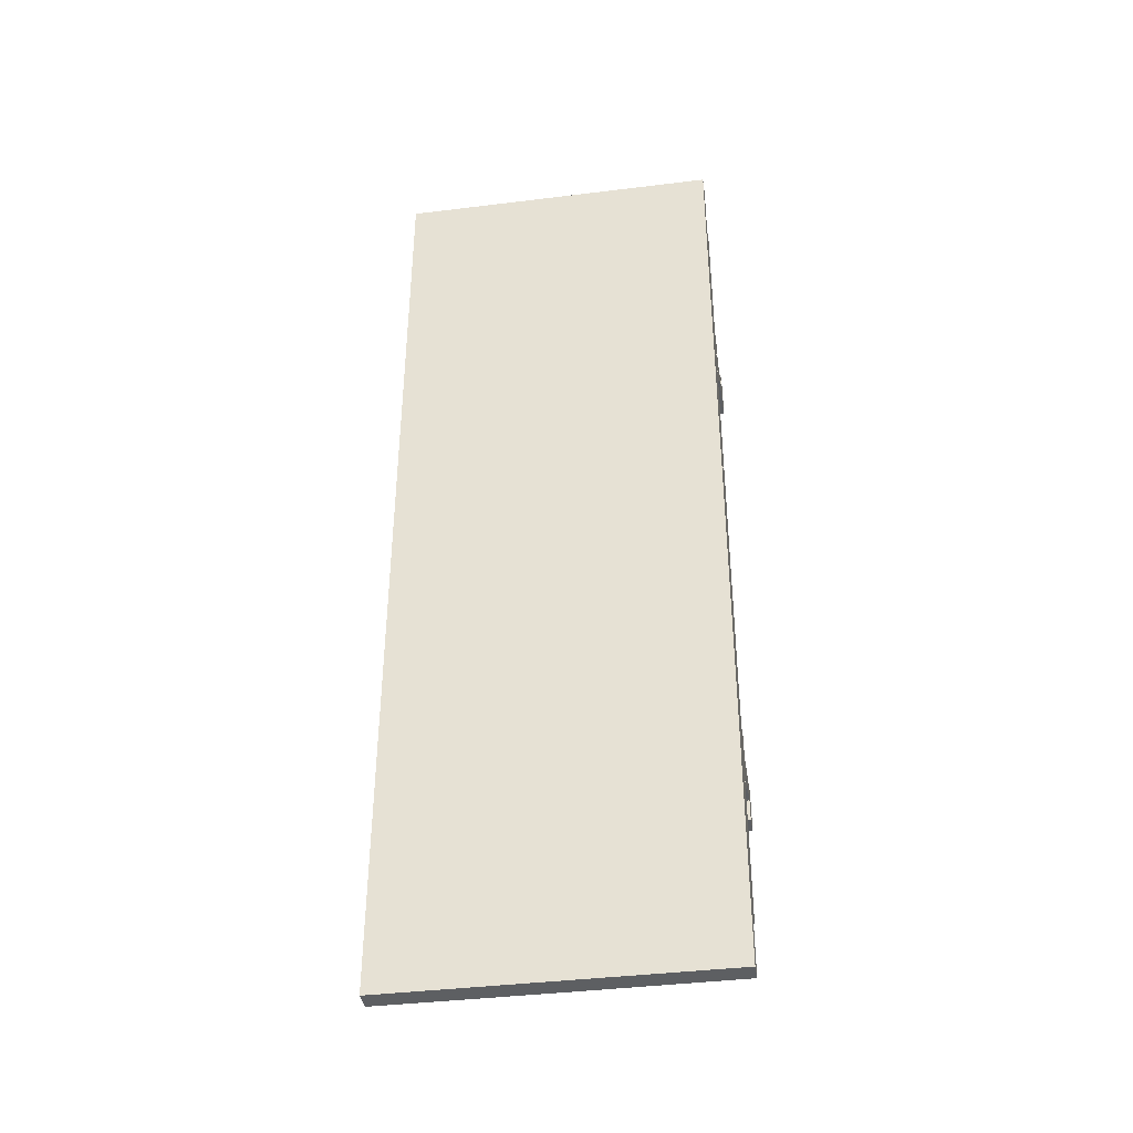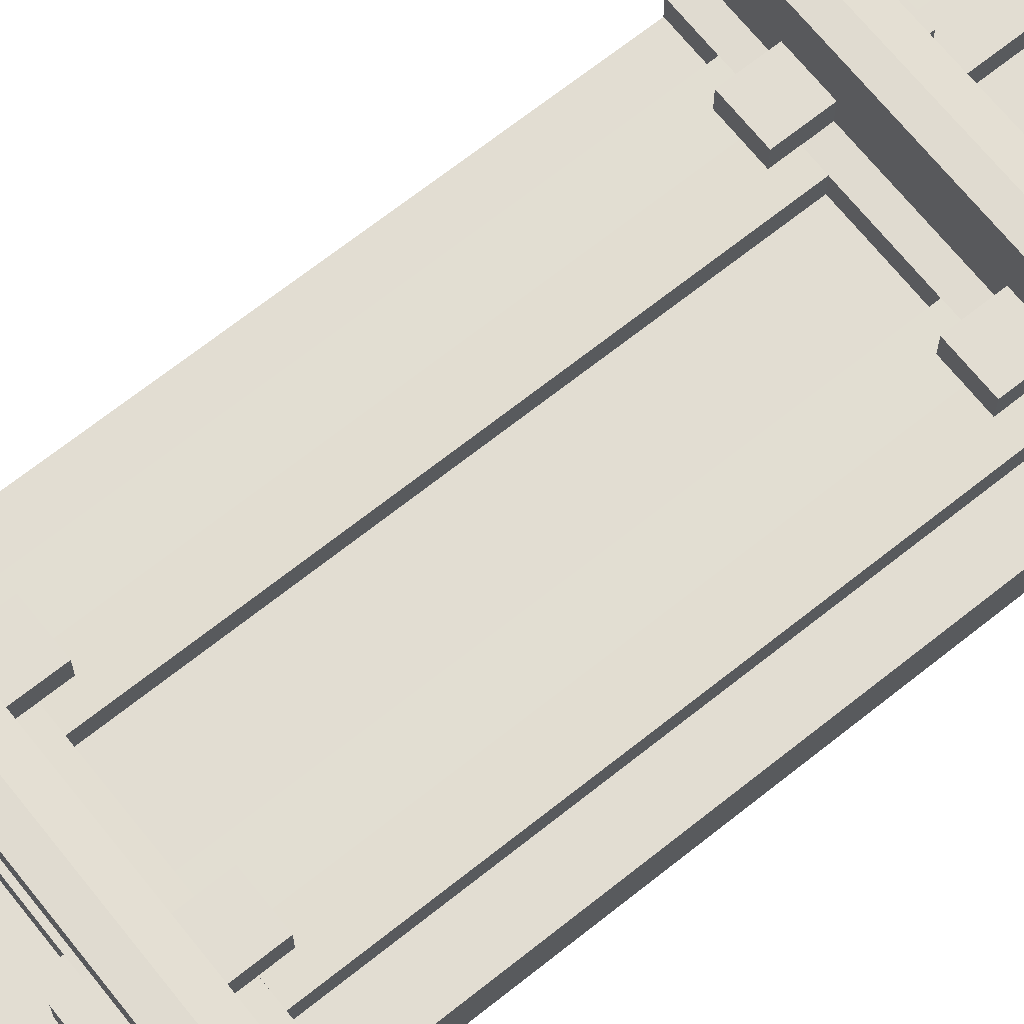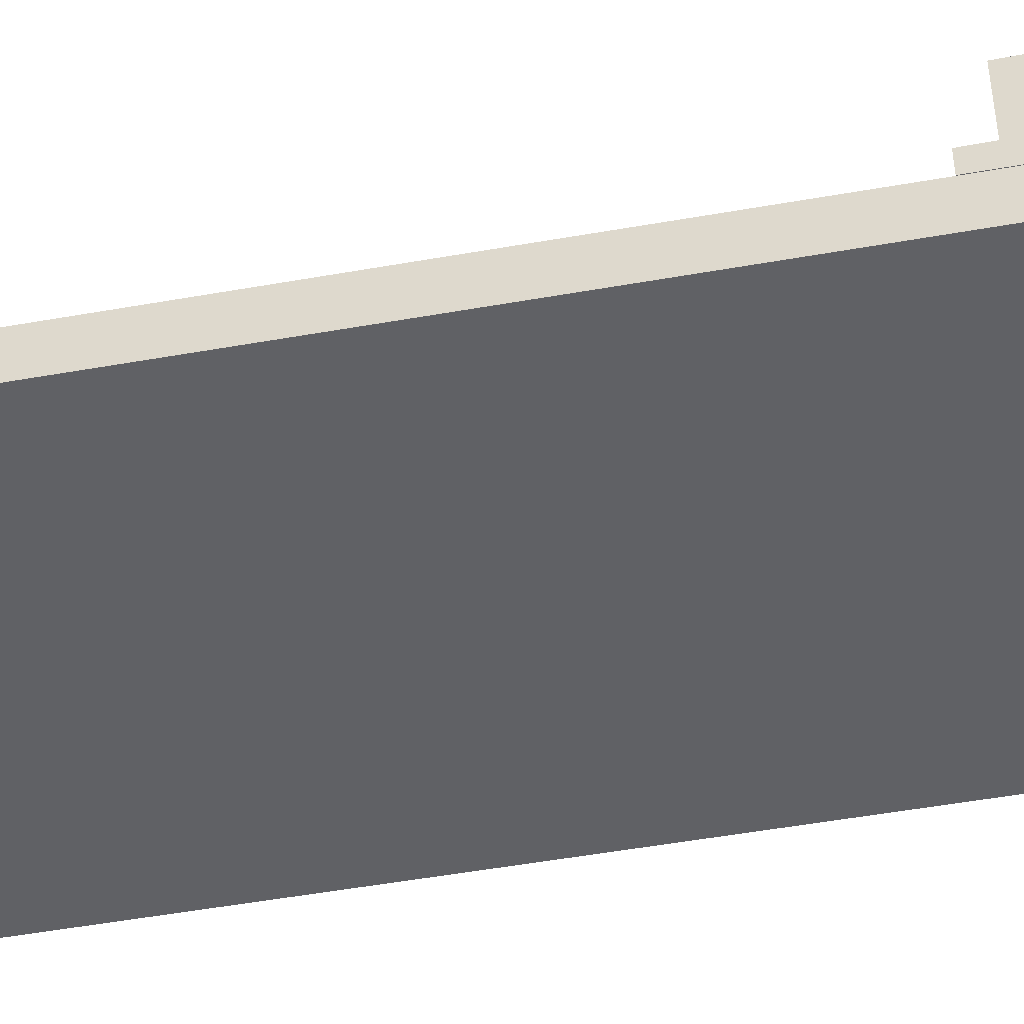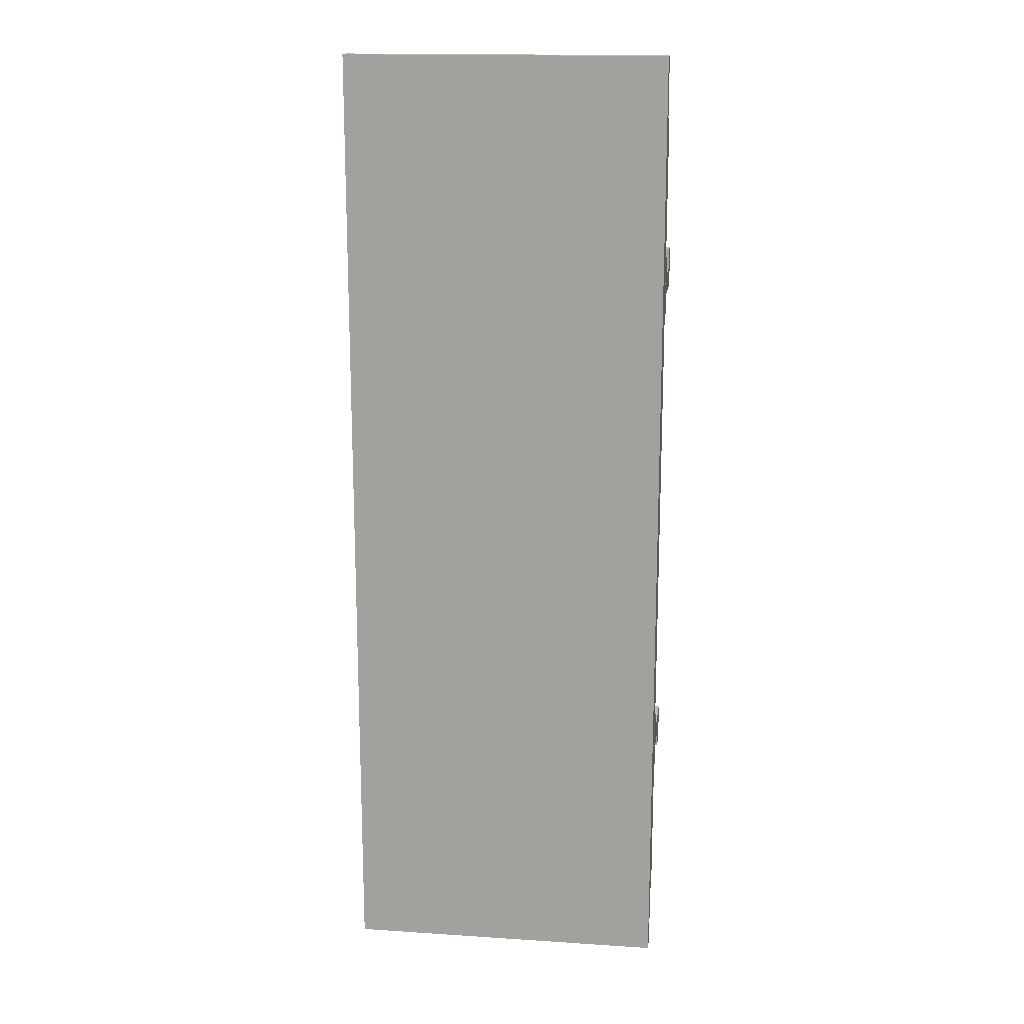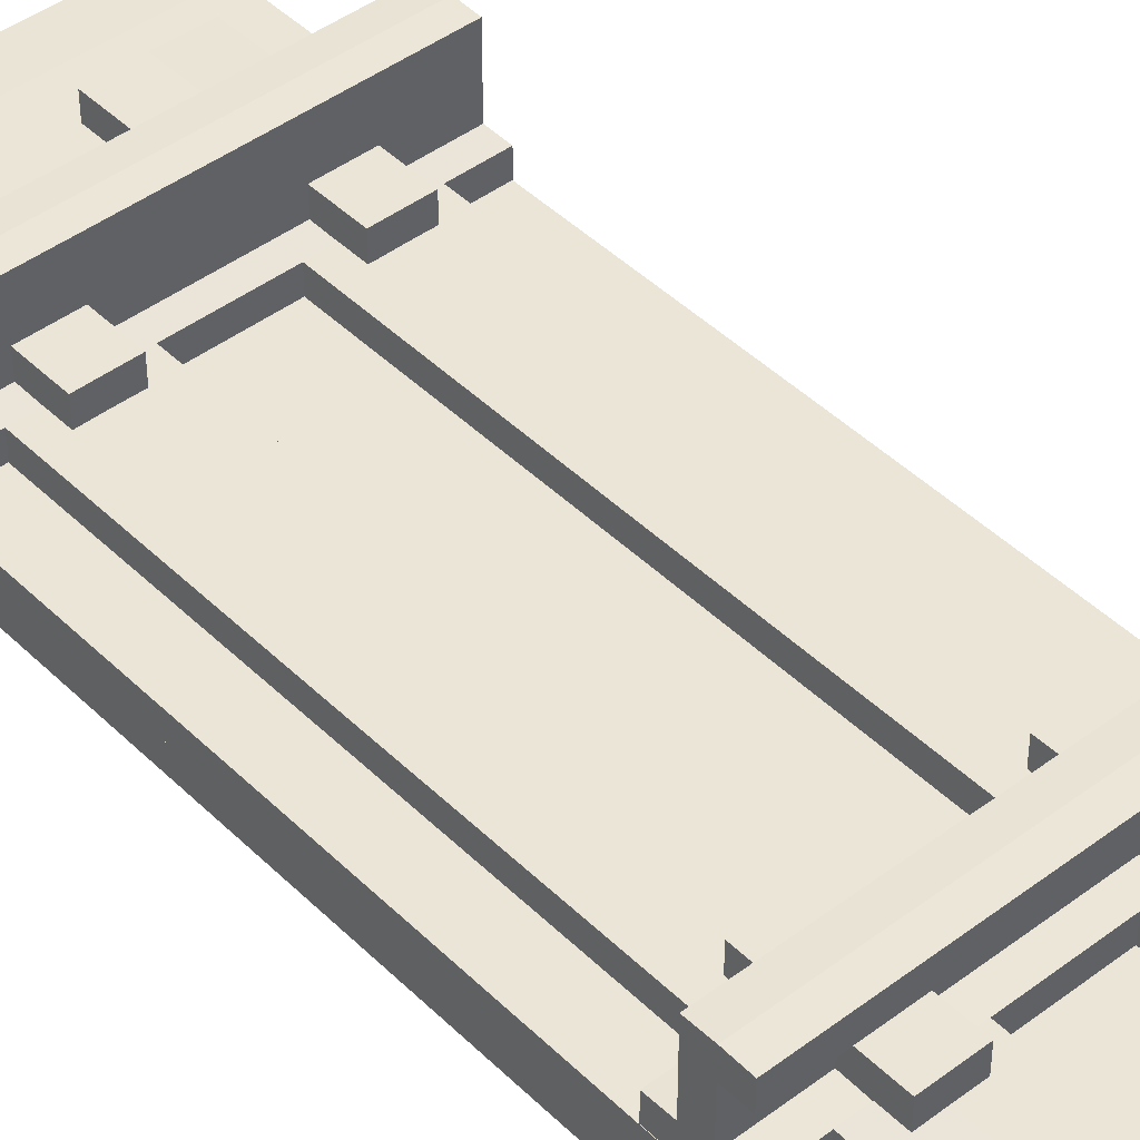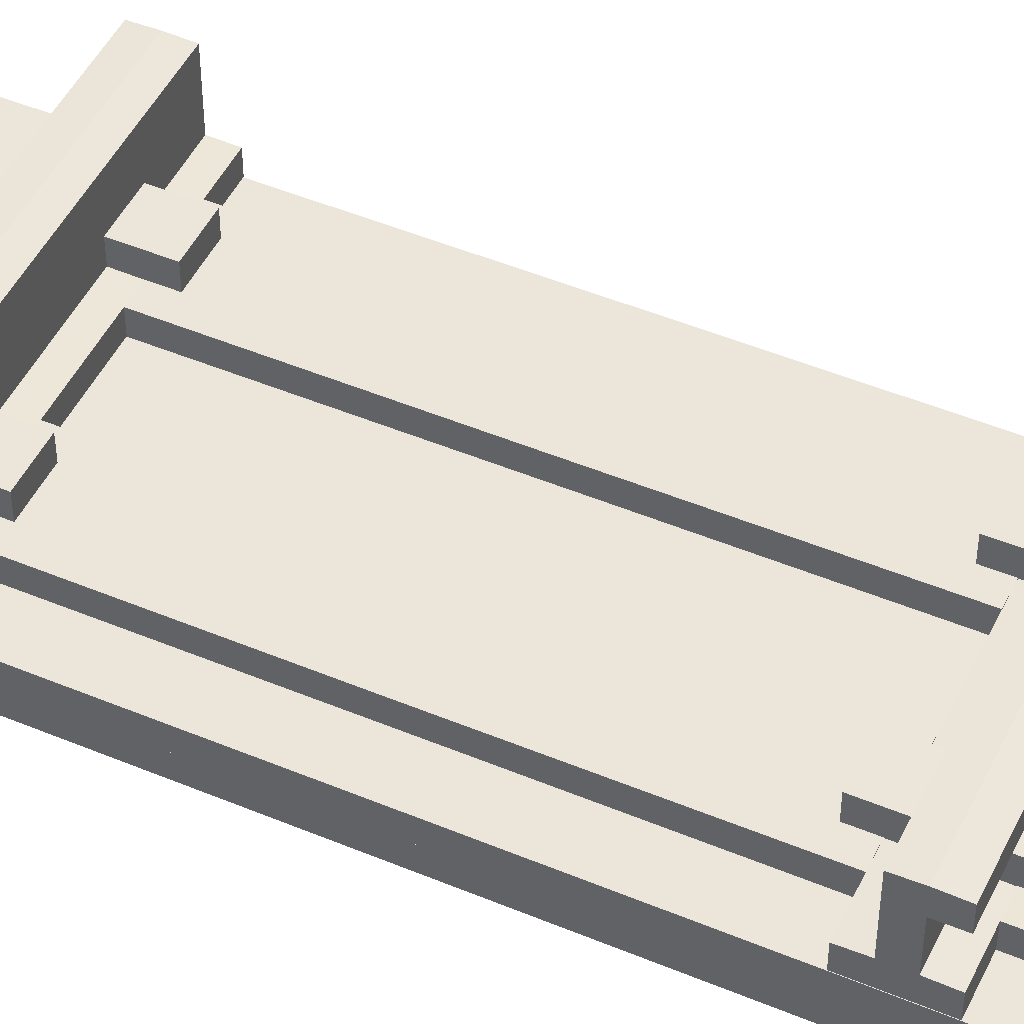
<metadata>
{"format":"obj","ext":"obj","renderer":"f3d","projection":"perspective","resolution":1024,"background":"white","views":[{"elev":-39.7,"azim":8.7,"up":"+Z"},{"elev":68.2,"azim":51.4,"up":"+Y"},{"elev":-50.3,"azim":-78.9,"up":"+Y"},{"elev":16.4,"azim":7.6,"up":"+Z"},{"elev":44.2,"azim":138.6,"up":"+Y"},{"elev":48.2,"azim":115.1,"up":"+Y"}]}
</metadata>
<code>
o RAIL_BASE
v -0.5 0.124 0
v -0.5 0.0625 0
v -0.5 0.0625 1.312
v -0.5 0.123 1.312
v -0.375 0.1865 0.875
v -0.375 0.123 0.875
v -0.375 0.123 1.188
v -0.375 0.1855 1.188
v -0.375 0.1855 0
v -0.375 0.123 0
v -0.375 0.123 0.6875
v -0.375 0.1865 0.6875
v -0.375 0.1855 -1.188
v -0.375 0.123 -1.188
v -0.375 0.123 -0.875
v -0.375 0.1865 -0.875
v -0.3125 0.25 0.8125
v -0.3125 0.1855 0.8125
v -0.3125 0.1855 0.9375
v -0.3125 0.25 0.9375
v -0.3125 0.25 0.625
v -0.3125 0.1855 0.625
v -0.3125 0.1855 0.75
v -0.3125 0.25 0.75
v -0.3125 0.25 -0.75
v -0.3125 0.1855 -0.75
v -0.3125 0.1855 -0.625
v -0.3125 0.25 -0.625
v -0.3125 0.25 -0.9375
v -0.3125 0.1855 -0.9375
v -0.3125 0.1855 -0.8125
v -0.3125 0.25 -0.8125
v 0.125 0.1865 0.875
v 0.125 0.123 0.875
v 0.125 0.123 1.188
v 0.125 0.1855 1.188
v 0.125 0.1855 0
v 0.125 0.123 0
v 0.125 0.123 0.6875
v 0.125 0.1865 0.6875
v 0.125 0.1855 -1.188
v 0.125 0.123 -1.188
v 0.125 0.123 -0.875
v 0.125 0.1865 -0.875
v 0.1875 0.25 0.8125
v 0.1875 0.1855 0.8125
v 0.1875 0.1855 0.9375
v 0.1875 0.25 0.9375
v 0.1875 0.25 0.625
v 0.1875 0.1855 0.625
v 0.1875 0.1855 0.75
v 0.1875 0.25 0.75
v 0.1875 0.25 -0.75
v 0.1875 0.1855 -0.75
v 0.1875 0.1855 -0.625
v 0.1875 0.25 -0.625
v 0.1875 0.25 -0.9375
v 0.1875 0.1855 -0.9375
v 0.1875 0.1855 -0.8125
v 0.1875 0.25 -0.8125
v -0.1875 0.25 0.9375
v -0.1875 0.1855 0.9375
v -0.1875 0.1855 0.625
v -0.1875 0.1855 0.75
v -0.1875 0.1855 -0.75
v -0.1875 0.1855 -0.625
v -0.1875 0.1855 -0.9375
v -0.1875 0.1855 -0.8125
v -0.25 0.123 0.875
v -0.25 0.123 1.188
v -0.25 0.125 0
v -0.25 0.123 0.6875
v -0.25 0.1865 -1.188
v -0.125 0.1855 -1.188
v -0.125 0.123 -1.188
v -0.25 0.123 -1.188
v 0.3125 0.1855 0.8125
v 0.3125 0.1855 0.9375
v 0.3125 0.1855 0.625
v 0.3125 0.1855 0.75
v 0.3125 0.1855 -0.75
v 0.3125 0.1855 -0.625
v 0.3125 0.1855 -0.9375
v 0.3125 0.1855 -0.8125
v 0.25 0.123 0.875
v 0.25 0.123 1.188
v 0.25 0.125 0
v 0.25 0.123 0.6875
v 0.25 0.123 -1.188
v 0.25 0.123 -0.875
v 0 -0 1.312
v 0 -0 1.5
v -0.5 -0 1.5
v -0.5 -0 1.312
v 0 0.0625 0
v 0 0.0625 1.312
v -0.25 0.123 -0.875
v 0 0.124 1.312
v -0.1875 0.1855 0.8125
v -0.25 0.1875 0.6875
v 0.25 0.1875 0.6875
v -0.1875 0.25 0.75
v 0.3125 0.25 0.75
v -0.1875 0.25 -0.625
v 0.3125 0.25 -0.625
v -0.25 0.1875 -0.875
v 0.25 0.1875 -0.875
v -0.1875 0.25 -0.8125
v 0.3125 0.25 -0.8125
v -0.25 0.1865 1.188
v 0.25 0.1865 1.188
v 0.3125 0.25 0.9375
v 0 0.0615 1.5
v -0.5 0.0605 1.5
v -0.25 0.1875 0.875
v 0.25 0.1875 0.875
v 0.5 0.0625 0
v 0.5 0.0625 1.312
v -0.1875 0.25 0.8125
v 0.3125 0.25 0.8125
v -0.1875 0.25 0.625
v 0.3125 0.25 0.625
v -0.25 0.1865 0
v -0.25 0.1875 -0.6875
v -0.375 0.1865 -0.6875
v 0.25 0.1865 0
v 0.25 0.1875 -0.6875
v 0.125 0.1865 -0.6875
v 0.5 0.123 1.312
v 0.5 0.124 0
v 0 0.125 0
v -0.1875 0.25 -0.9375
v 0.3125 0.25 -0.75
v 0.5 -0 1.312
v 0.5 -0 1.5
v 0.3125 0.25 -0.9375
v 0.5 0.0625 -1.312
v 0.5 0.0605 -1.5
v 0 0.0615 -1.5
v 0 0.0625 -1.312
v -0.125 0.1865 -0.875
v -0.125 0.123 -0.875
v 0.25 0.1865 -1.188
v -0.5 0.123 -1.312
v 0 0.124 -1.312
v 0 0.0625 -1.312
v -0.5 0.0625 -1.312
v 0.5 0.0625 -1.312
v 0.5 0.123 -1.312
v -0.5 0.0605 -1.5
v -0.5 0.0625 -1.312
v 0.5 0.0625 1.312
v 0.5 0.0605 1.5
v -0.125 0.123 0.875
v -0.125 0.1865 0.875
v -0.125 0.1855 1.188
v -0.125 0.123 1.188
v 0.375 0.123 0.875
v 0.375 0.1865 0.875
v 0.375 0.1855 1.188
v 0.375 0.123 1.188
v -0.125 0.123 0
v -0.125 0.1855 0
v -0.125 0.1865 0.6875
v -0.125 0.123 0.6875
v 0.375 0.123 0
v 0.375 0.1855 0
v 0.375 0.1865 0.6875
v 0.375 0.123 0.6875
v 0.375 0.123 -1.188
v 0.375 0.1855 -1.188
v 0.375 0.1865 -0.875
v 0.375 0.123 -0.875
v -0.1875 0.25 -0.75
v -0.125 0.1865 -0.6875
v -0.125 0.123 -0.6875
v -0.25 0.123 -0.6875
v 0.375 0.1865 -0.6875
v 0.375 0.123 -0.6875
v 0.25 0.123 -0.6875
v 0.5 0 -1.5
v 0 0 -1.5
v -0.5 0 -1.5
v -0.5 0.0625 1.312
v -0.5 0 -1.312
v 0.5 0 -1.312
v 0 0.0625 1.312
v 0 0 -1.312
v 0.125 0.123 -0.6875
v -0.375 0.123 -0.6875
f 1 2 3 4
f 5 6 7 8
f 9 10 11 12
f 13 14 15 16
f 17 18 19 20
f 21 22 23 24
f 25 26 27 28
f 29 30 31 32
f 33 34 35 36
f 37 38 39 40
f 41 42 43 44
f 45 46 47 48
f 49 50 51 52
f 53 54 55 56
f 57 58 59 60
f 61 20 19 62
f 63 64 23 22
f 65 66 27 26
f 67 68 31 30
f 69 70 7 6
f 71 72 11 10
f 73 74 75 76
f 77 78 47 46
f 79 80 51 50
f 81 82 55 54
f 83 84 59 58
f 85 86 35 34
f 87 88 39 38
f 89 90 43 42
f 91 92 93 94
f 95 96 3 2
f 76 97 15 14
f 98 4 3 96
f 99 62 19 18
f 100 12 11 72
f 101 40 39 88
f 102 24 23 64
f 103 52 51 80
f 104 28 27 66
f 105 56 55 82
f 106 16 15 97
f 107 44 43 90
f 108 32 31 68
f 109 60 59 84
f 110 8 7 70
f 111 36 35 86
f 112 48 47 78
f 113 114 93 92
f 110 115 5 8
f 111 116 33 36
f 117 118 96 95
f 61 119 17 20
f 112 120 45 48
f 102 121 21 24
f 103 122 49 52
f 123 124 125 9
f 126 127 128 37
f 129 130 131 98
f 29 132 67 30
f 105 133 53 56
f 134 135 92 91
f 108 132 29 32
f 109 136 57 60
f 137 138 139 140
f 75 74 141 142
f 107 143 41 44
f 144 145 146 147
f 98 131 1 4
f 148 149 130 117
f 140 139 150 151
f 144 147 2 1
f 134 152 153 135
f 117 130 129 118
f 154 155 156 157
f 158 159 160 161
f 162 163 164 165
f 166 167 168 169
f 131 145 144 1
f 170 171 172 173
f 99 119 61 62
f 77 120 112 78
f 63 121 102 64
f 79 122 103 80
f 65 174 104 66
f 81 133 105 82
f 67 132 108 68
f 83 136 109 84
f 145 149 148 146
f 146 95 2 147
f 104 174 25 28
f 124 175 176 177
f 127 178 179 180
f 129 98 96 118
f 106 73 13 16
f 143 171 170 89
f 130 149 145 131
f 45 120 77 46
f 139 138 181 182
f 148 117 95 146
f 21 121 63 22
f 49 122 79 50
f 25 174 65 26
f 53 133 81 54
f 17 119 99 18
f 57 136 83 58
f 153 113 92 135
f 115 155 154 69
f 116 159 158 85
f 150 139 182 183
f 184 94 93 114
f 151 185 94 184
f 186 137 152 134
f 113 187 184 114
f 153 152 187 113
f 186 134 91 188
f 188 91 94 185
f 182 188 185 183
f 181 186 188 182
f 181 138 137 186
f 150 183 185 151
f 187 140 151 184
f 152 137 140 187
f 128 127 180 189
f 167 178 127 126
f 168 101 88 169
f 166 169 88 87
f 41 143 89 42
f 172 171 143 107
f 172 107 90 173
f 170 173 90 89
f 141 74 73 106
f 141 106 97 142
f 75 142 97 76
f 13 73 76 14
f 33 116 85 34
f 160 159 116 111
f 160 111 86 161
f 158 161 86 85
f 5 115 69 6
f 156 155 115 110
f 156 110 70 157
f 154 157 70 69
f 125 124 177 190
f 163 175 124 123
f 164 100 72 165
f 162 165 72 71
f 179 166 87 180
f 168 167 126 101
f 179 178 167 166
f 101 126 37 40
f 180 87 38 189
f 128 189 38 37
f 176 162 71 177
f 164 163 123 100
f 176 175 163 162
f 100 123 9 12
f 177 71 10 190
f 125 190 10 9
o RAIL_RIGHT
v 0.5 0.125 -0.875
v 0.5 0.1855 -0.875
v 0.5 0.1875 -0.8125
v 0.5 0.125 -0.8125
v 0.5 0.3125 -0.8125
v 0.5 0.3125 -0.75
v 0.5 0.1875 -0.75
v 0.5 0.3125 -0.875
v 0.5 0.374 -0.875
v 0.5 0.376 -0.8125
v -0.5 0.3125 -0.8125
v -0.5 0.3125 -0.875
v -0.5 0.1875 -0.75
v -0.5 0.125 -0.75
v -0.5 0.125 -0.6875
v -0.5 0.1855 -0.6875
v -0.5 0.1875 -0.8125
v 0.5 0.374 -0.75
v 0.5 0.125 -0.75
v -0.5 0.376 -0.8125
v -0.5 0.3125 -0.75
v -0.5 0.374 -0.75
v -0.5 0.374 -0.875
v 0.5 0.125 -0.6875
v -0.5 0.125 -0.8125
v -0.5 0.1855 -0.875
v -0.5 0.125 -0.875
v 0.5 0.1855 -0.6875
v 0.5 0.125 -0.75
v 0.5 0.1875 -0.75
v 0.5 0.1855 -0.6875
v 0.5 0.125 -0.6875
v 0.5 0.3125 -0.75
v 0.5 0.374 -0.75
f 191 192 193 194
f 193 195 196 197
f 198 199 200 195
f 198 195 201 202
f 203 204 205 206
f 201 195 193 207
f 195 200 208 196
f 194 193 197 209
f 210 201 211 212
f 213 202 201 210
f 196 211 203 197
f 205 204 209 214
f 194 209 204 215
f 216 192 191 217
f 207 215 204 203
f 213 199 198 202
f 200 199 213 210
f 210 212 208 200
f 208 212 211 196
f 192 216 207 193
f 191 194 215 217
f 218 197 203 206
f 216 217 215 207
f 201 207 203 211
f 218 206 205 214
f 219 220 221 222
l 220 223
l 223 224
o RAIL_LEFT
v 0.5 0.1865 0.6875
v 0.5 0.1875 0.75
v 0.5 0.125 0.75
v 0.5 0.125 0.6875
v 0.5 0.3125 0.75
v -0.5 0.1875 0.75
v -0.5 0.3125 0.75
v 0.5 0.3125 0.875
v 0.5 0.374 0.875
v -0.5 0.374 0.875
v -0.5 0.3125 0.875
v 0.5 0.374 0.75
v 0.5 0.376 0.8125
v 0.5 0.3125 0.8125
v -0.5 0.376 0.8125
v -0.5 0.374 0.75
v -0.5 0.3125 0.8125
v 0.5 0.1875 0.8125
v 0.5 0.1865 0.875
v 0.5 0.125 0.875
v 0.5 0.125 0.8125
v -0.5 0.1875 0.8125
v -0.5 0.1865 0.875
v -0.5 0.125 0.8125
v -0.5 0.125 0.875
v -0.5 0.125 0.75
v -0.5 0.125 0.6875
v -0.5 0.1865 0.6875
f 225 226 227 228
f 229 226 230 231
f 232 233 234 235
f 236 237 238 229
f 239 240 231 241
f 242 243 244 245
f 242 238 241 246
f 247 246 248 249
f 244 243 247 249
f 234 239 241 235
f 227 250 251 228
f 245 248 250 227
f 226 242 245 227
f 229 238 242 226
f 247 243 242 246
f 241 231 230 246
f 231 240 236 229
f 230 252 251 250
f 235 241 238 232
f 225 228 251 252
f 233 237 239 234
f 244 249 248 245
f 237 233 232 238
f 230 226 225 252
f 246 230 250 248
f 237 236 240 239

</code>
